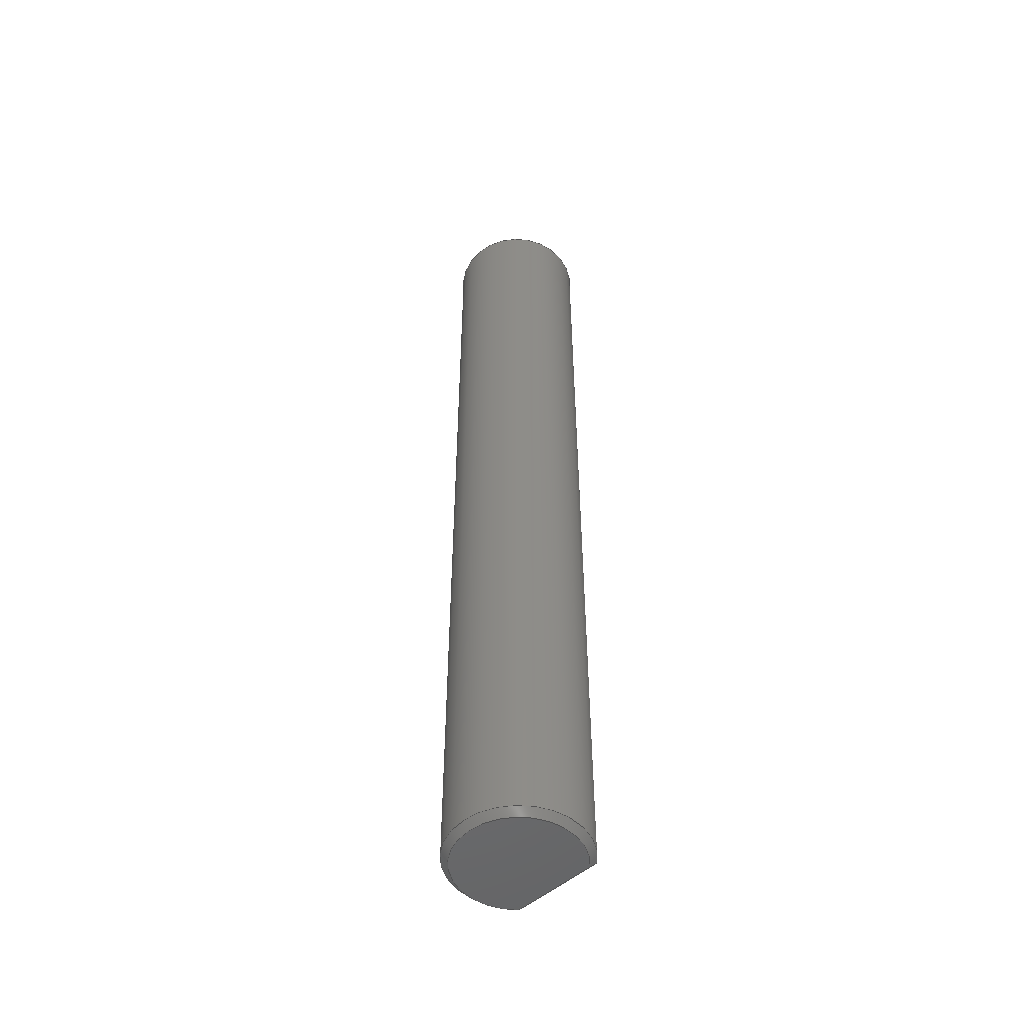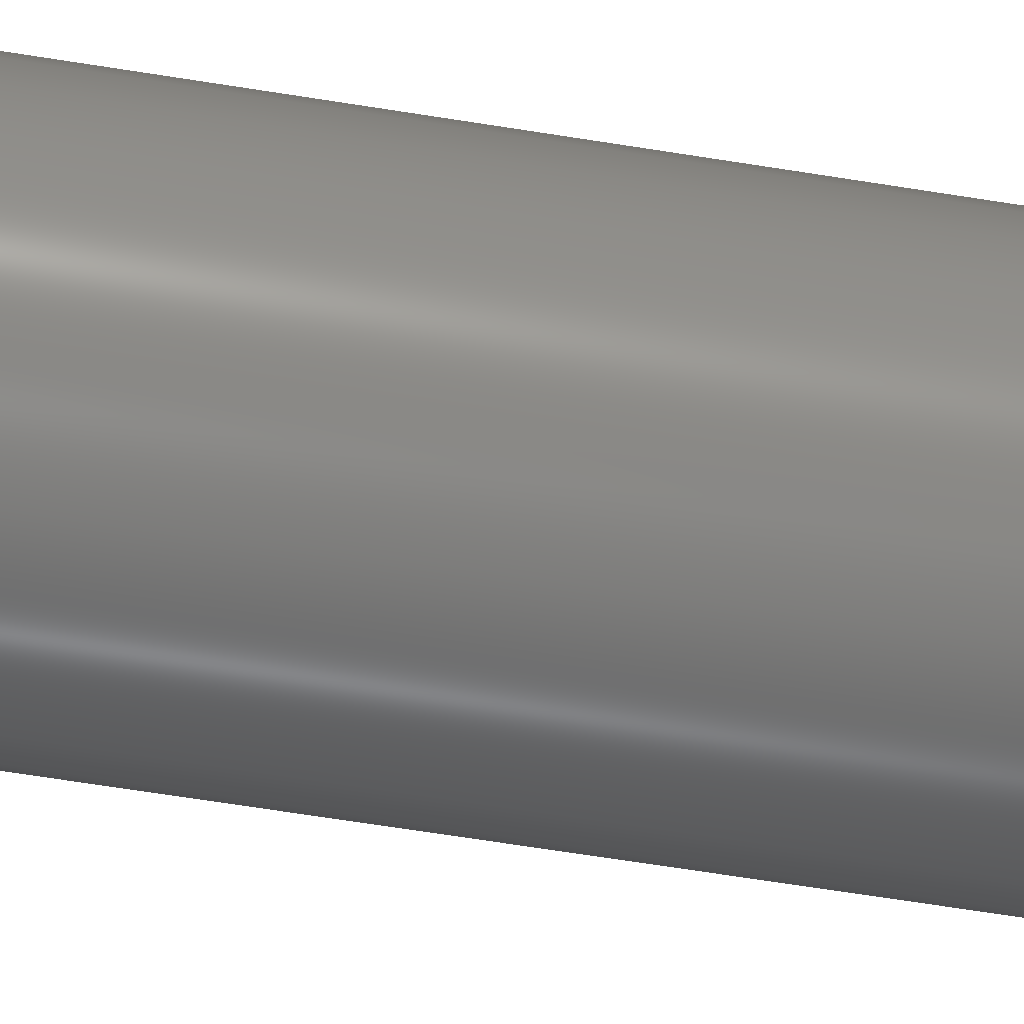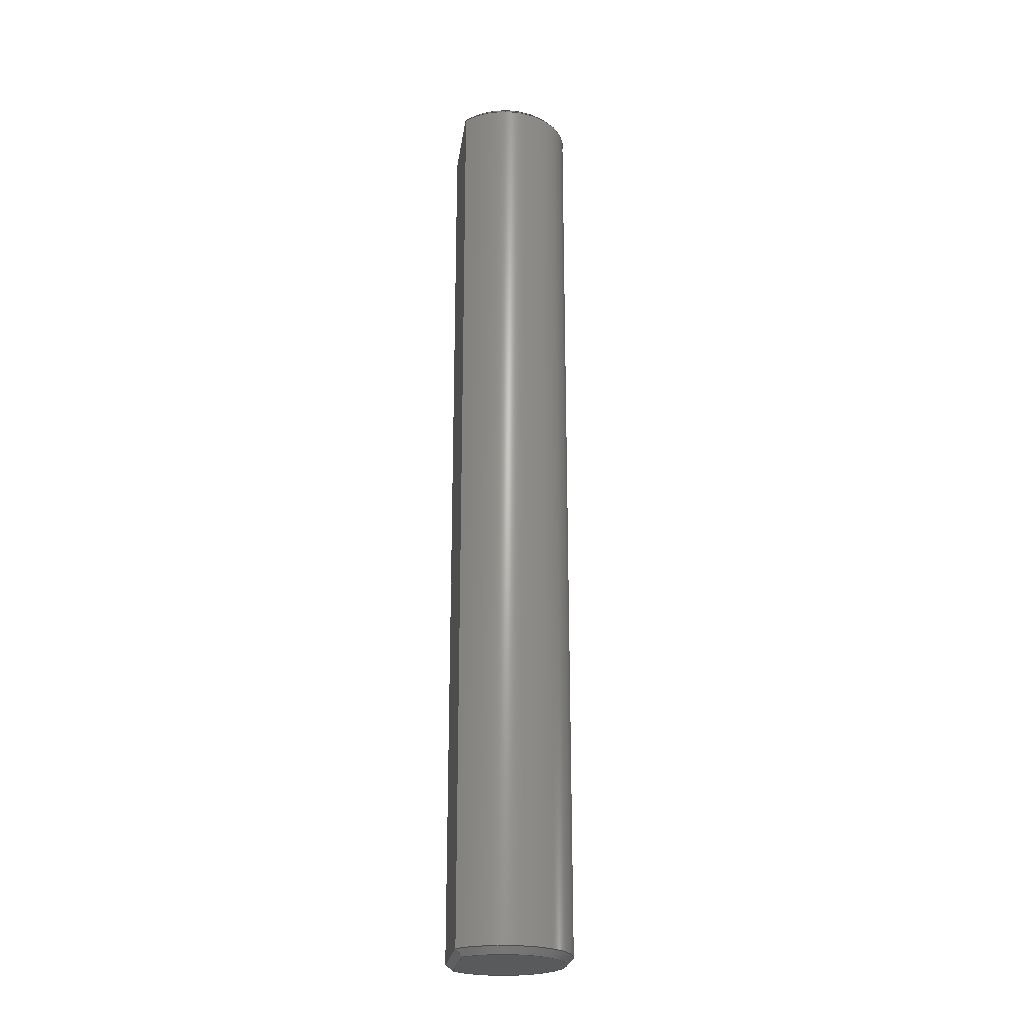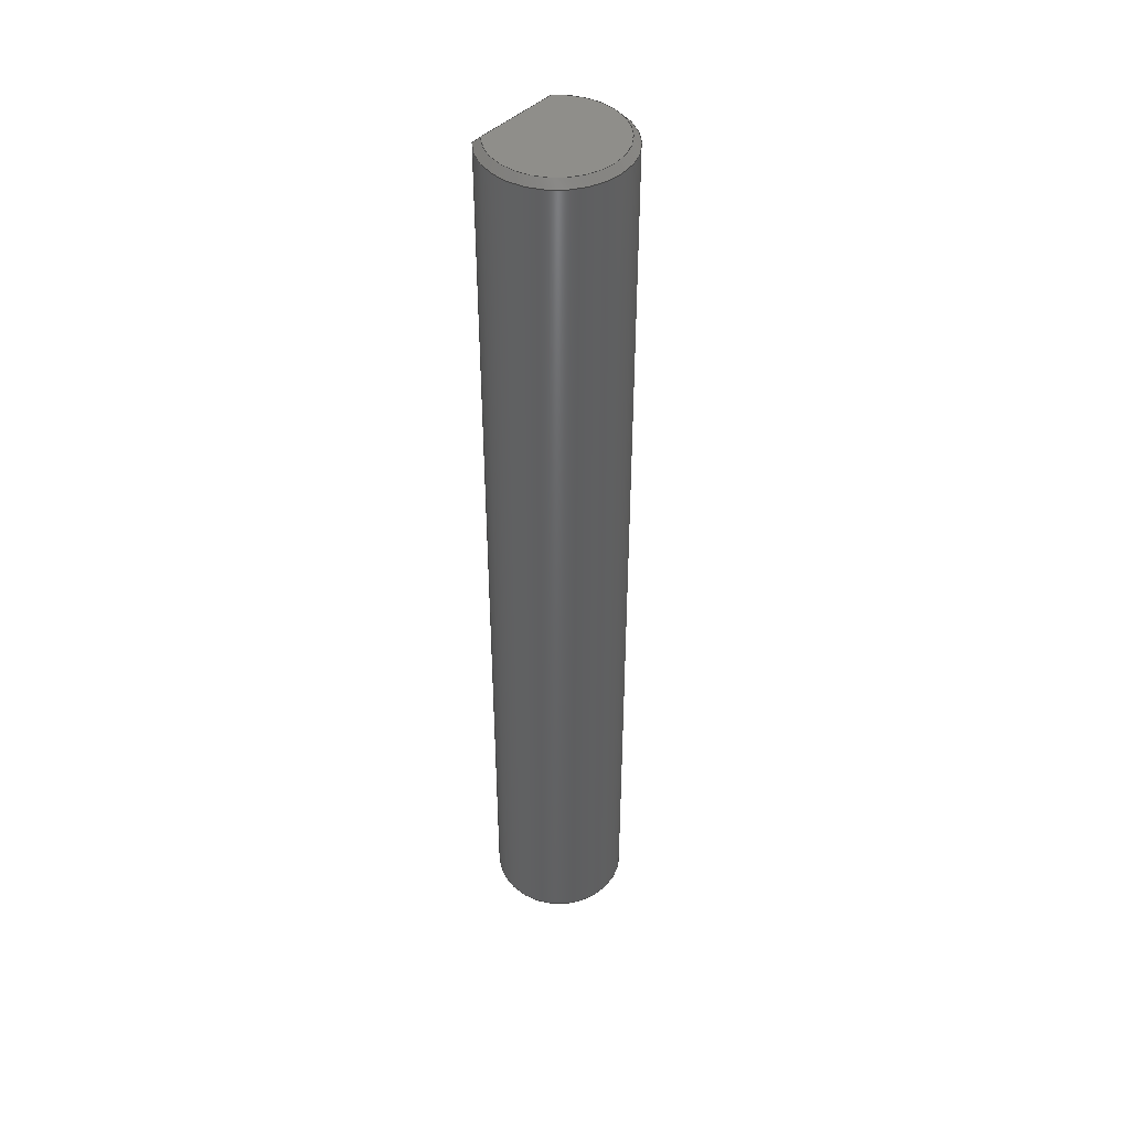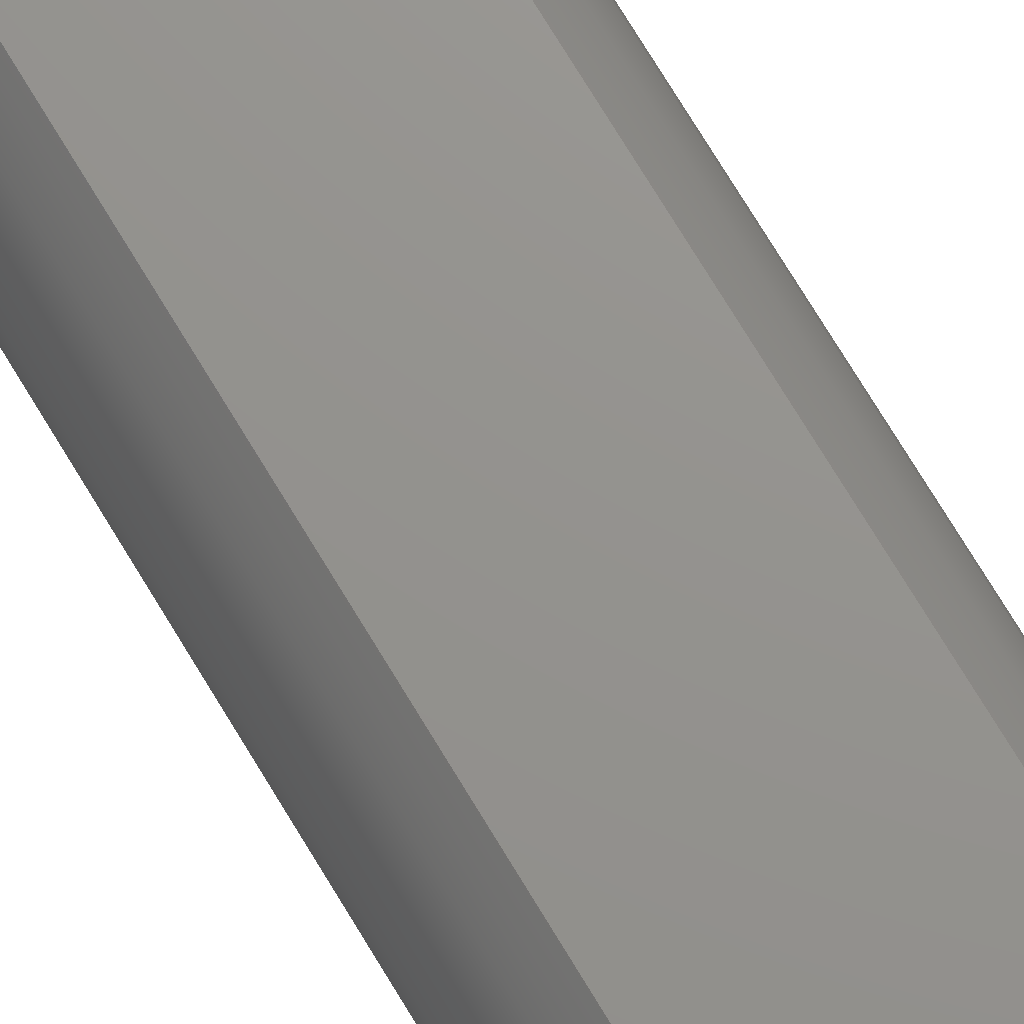
<metadata>
{"format":"step","ext":"stp","renderer":"f3d","projection":"perspective","resolution":1024,"background":"white","views":[{"elev":-51.1,"azim":-136.4,"up":"+Y"},{"elev":-54.8,"azim":79.8,"up":"+Z"},{"elev":-23.8,"azim":82.3,"up":"+Y"},{"elev":44.5,"azim":131.5,"up":"+Y"},{"elev":71.4,"azim":149.2,"up":"+Z"}]}
</metadata>
<code>
ISO-10303-21;
DATA;
#1=MECHANICAL_DESIGN_GEOMETRIC_PRESENTATION_REPRESENTATION('',(#4),#200);
#2=SHAPE_REPRESENTATION_RELATIONSHIP('SRR','None',#209,#3);
#3=ADVANCED_BREP_SHAPE_REPRESENTATION($,(#5),#199);
#4=STYLED_ITEM('',(#218),#5);
#5=MANIFOLD_SOLID_BREP('Solid1',#108);
#6=CYLINDRICAL_SURFACE('',#121,2);
#7=LINE('',#171,#13);
#8=LINE('',#172,#14);
#9=LINE('',#175,#15);
#10=LINE('',#177,#16);
#11=LINE('',#178,#17);
#12=LINE('',#183,#18);
#13=VECTOR('',#132,2.49);
#14=VECTOR('',#133,2.646);
#15=VECTOR('',#136,27.6);
#16=VECTOR('',#137,2.646);
#17=VECTOR('',#138,27.6);
#18=VECTOR('',#143,2.49);
#19=PLANE('',#113);
#20=PLANE('',#114);
#21=PLANE('',#115);
#22=PLANE('',#116);
#23=PLANE('',#120);
#24=FACE_OUTER_BOUND('',#32,.T.);
#25=FACE_OUTER_BOUND('',#33,.T.);
#26=FACE_OUTER_BOUND('',#34,.T.);
#27=FACE_OUTER_BOUND('',#35,.T.);
#28=FACE_OUTER_BOUND('',#36,.T.);
#29=FACE_OUTER_BOUND('',#37,.T.);
#30=FACE_OUTER_BOUND('',#38,.T.);
#31=FACE_OUTER_BOUND('',#39,.T.);
#32=EDGE_LOOP('',(#70,#71,#72,#73));
#33=EDGE_LOOP('',(#74,#75,#76,#77));
#34=EDGE_LOOP('',(#78,#79,#80,#81));
#35=EDGE_LOOP('',(#82,#83));
#36=EDGE_LOOP('',(#84,#85,#86,#87));
#37=EDGE_LOOP('',(#88,#89,#90,#91));
#38=EDGE_LOOP('',(#92,#93));
#39=EDGE_LOOP('',(#94,#95,#96,#97));
#40=B_SPLINE_CURVE_WITH_KNOTS('',3,(#160,#161,#162,#163),.UNSPECIFIED.,
 .F.,.F.,(4,4),(0,0.02931),.UNSPECIFIED.);
#41=B_SPLINE_CURVE_WITH_KNOTS('',3,(#166,#167,#168,#169),.UNSPECIFIED.,
 .F.,.F.,(4,4),(0,0.02931),.UNSPECIFIED.);
#42=B_SPLINE_CURVE_WITH_KNOTS('',3,(#184,#185,#186,#187),.UNSPECIFIED.,
 .F.,.F.,(4,4),(0,0.02931),.UNSPECIFIED.);
#43=B_SPLINE_CURVE_WITH_KNOTS('',3,(#188,#189,#190,#191),.UNSPECIFIED.,
 .F.,.F.,(4,4),(0,0.02931),.UNSPECIFIED.);
#44=CIRCLE('',#111,2);
#45=CIRCLE('',#112,1.8);
#46=CIRCLE('',#118,2);
#47=CIRCLE('',#119,1.8);
#48=VERTEX_POINT('',#156);
#49=VERTEX_POINT('',#157);
#50=VERTEX_POINT('',#159);
#51=VERTEX_POINT('',#164);
#52=VERTEX_POINT('',#174);
#53=VERTEX_POINT('',#176);
#54=VERTEX_POINT('',#181);
#55=VERTEX_POINT('',#182);
#56=EDGE_CURVE('',#48,#49,#44,.T.);
#57=EDGE_CURVE('',#49,#50,#40,.T.);
#58=EDGE_CURVE('',#50,#51,#45,.T.);
#59=EDGE_CURVE('',#51,#48,#41,.T.);
#60=EDGE_CURVE('',#51,#50,#7,.T.);
#61=EDGE_CURVE('',#49,#48,#8,.T.);
#62=EDGE_CURVE('',#52,#49,#9,.T.);
#63=EDGE_CURVE('',#53,#52,#10,.T.);
#64=EDGE_CURVE('',#48,#53,#11,.T.);
#65=EDGE_CURVE('',#54,#55,#12,.T.);
#66=EDGE_CURVE('',#55,#53,#42,.T.);
#67=EDGE_CURVE('',#54,#52,#43,.T.);
#68=EDGE_CURVE('',#52,#53,#46,.T.);
#69=EDGE_CURVE('',#55,#54,#47,.T.);
#70=ORIENTED_EDGE('',*,*,#56,.T.);
#71=ORIENTED_EDGE('',*,*,#57,.T.);
#72=ORIENTED_EDGE('',*,*,#58,.T.);
#73=ORIENTED_EDGE('',*,*,#59,.T.);
#74=ORIENTED_EDGE('',*,*,#60,.T.);
#75=ORIENTED_EDGE('',*,*,#57,.F.);
#76=ORIENTED_EDGE('',*,*,#61,.T.);
#77=ORIENTED_EDGE('',*,*,#59,.F.);
#78=ORIENTED_EDGE('',*,*,#61,.F.);
#79=ORIENTED_EDGE('',*,*,#62,.F.);
#80=ORIENTED_EDGE('',*,*,#63,.F.);
#81=ORIENTED_EDGE('',*,*,#64,.F.);
#82=ORIENTED_EDGE('',*,*,#58,.F.);
#83=ORIENTED_EDGE('',*,*,#60,.F.);
#84=ORIENTED_EDGE('',*,*,#65,.T.);
#85=ORIENTED_EDGE('',*,*,#66,.T.);
#86=ORIENTED_EDGE('',*,*,#63,.T.);
#87=ORIENTED_EDGE('',*,*,#67,.F.);
#88=ORIENTED_EDGE('',*,*,#68,.T.);
#89=ORIENTED_EDGE('',*,*,#66,.F.);
#90=ORIENTED_EDGE('',*,*,#69,.T.);
#91=ORIENTED_EDGE('',*,*,#67,.T.);
#92=ORIENTED_EDGE('',*,*,#65,.F.);
#93=ORIENTED_EDGE('',*,*,#69,.F.);
#94=ORIENTED_EDGE('',*,*,#56,.F.);
#95=ORIENTED_EDGE('',*,*,#64,.T.);
#96=ORIENTED_EDGE('',*,*,#68,.F.);
#97=ORIENTED_EDGE('',*,*,#62,.T.);
#98=CONICAL_SURFACE('',#110,1.9,45);
#99=CONICAL_SURFACE('',#117,1.9,45);
#100=ADVANCED_FACE('',(#24),#98,.T.);
#101=ADVANCED_FACE('',(#25),#19,.T.);
#102=ADVANCED_FACE('',(#26),#20,.F.);
#103=ADVANCED_FACE('',(#27),#21,.T.);
#104=ADVANCED_FACE('',(#28),#22,.T.);
#105=ADVANCED_FACE('',(#29),#99,.T.);
#106=ADVANCED_FACE('',(#30),#23,.F.);
#107=ADVANCED_FACE('',(#31),#6,.T.);
#108=CLOSED_SHELL('',(#100,#101,#102,#103,#104,#105,#106,#107));
#109=AXIS2_PLACEMENT_3D('placement',#154,#122,#123);
#110=AXIS2_PLACEMENT_3D('',#155,#124,#125);
#111=AXIS2_PLACEMENT_3D('',#158,#126,#127);
#112=AXIS2_PLACEMENT_3D('',#165,#128,#129);
#113=AXIS2_PLACEMENT_3D('',#170,#130,#131);
#114=AXIS2_PLACEMENT_3D('',#173,#134,#135);
#115=AXIS2_PLACEMENT_3D('',#179,#139,#140);
#116=AXIS2_PLACEMENT_3D('',#180,#141,#142);
#117=AXIS2_PLACEMENT_3D('',#192,#144,#145);
#118=AXIS2_PLACEMENT_3D('',#193,#146,#147);
#119=AXIS2_PLACEMENT_3D('',#194,#148,#149);
#120=AXIS2_PLACEMENT_3D('',#195,#150,#151);
#121=AXIS2_PLACEMENT_3D('',#196,#152,#153);
#122=DIRECTION('axis',(0,0,1));
#123=DIRECTION('refdir',(1,0,0));
#124=DIRECTION('center_axis',(0,-1,0));
#125=DIRECTION('ref_axis',(1,0,0));
#126=DIRECTION('center_axis',(0,1,0));
#127=DIRECTION('ref_axis',(1,0,0));
#128=DIRECTION('center_axis',(0,-1,0));
#129=DIRECTION('ref_axis',(1,0,0));
#130=DIRECTION('center_axis',(0,0.7071,0.7071));
#131=DIRECTION('ref_axis',(1,0,0));
#132=DIRECTION('',(-1,0,0));
#133=DIRECTION('',(1,0,0));
#134=DIRECTION('center_axis',(0,0,-1));
#135=DIRECTION('ref_axis',(-1,0,0));
#136=DIRECTION('',(0,1,0));
#137=DIRECTION('',(-1,0,0));
#138=DIRECTION('',(0,-1,0));
#139=DIRECTION('center_axis',(0,1,0));
#140=DIRECTION('ref_axis',(0,0,1));
#141=DIRECTION('center_axis',(0,-0.7071,0.7071));
#142=DIRECTION('ref_axis',(1,0,0));
#143=DIRECTION('',(1,0,0));
#144=DIRECTION('center_axis',(0,1,0));
#145=DIRECTION('ref_axis',(1,0,0));
#146=DIRECTION('center_axis',(0,-1,0));
#147=DIRECTION('ref_axis',(1,0,0));
#148=DIRECTION('center_axis',(0,1,0));
#149=DIRECTION('ref_axis',(1,0,0));
#150=DIRECTION('center_axis',(0,1,0));
#151=DIRECTION('ref_axis',(0,0,1));
#152=DIRECTION('center_axis',(0,-1,0));
#153=DIRECTION('ref_axis',(1,0,0));
#154=CARTESIAN_POINT('',(0,0,0));
#155=CARTESIAN_POINT('Origin',(0,-0.1,0));
#156=CARTESIAN_POINT('',(1.323,-0.2,1.5));
#157=CARTESIAN_POINT('',(-1.323,-0.2,1.5));
#158=CARTESIAN_POINT('Origin',(0,-0.2,0));
#159=CARTESIAN_POINT('',(-1.245,0,1.3));
#160=CARTESIAN_POINT('Ctrl Pts',(-1.323,-0.2,1.5));
#161=CARTESIAN_POINT('Ctrl Pts',(-1.298,-0.1333,1.433));
#162=CARTESIAN_POINT('Ctrl Pts',(-1.272,-0.06645,
1.366));
#163=CARTESIAN_POINT('Ctrl Pts',(-1.245,-7.805e-17,
1.3));
#164=CARTESIAN_POINT('',(1.245,0,1.3));
#165=CARTESIAN_POINT('Origin',(0,0,0));
#166=CARTESIAN_POINT('Ctrl Pts',(1.245,3.469e-17,
1.3));
#167=CARTESIAN_POINT('Ctrl Pts',(1.272,-0.06645,1.366));
#168=CARTESIAN_POINT('Ctrl Pts',(1.298,-0.1333,1.433));
#169=CARTESIAN_POINT('Ctrl Pts',(1.323,-0.2,1.5));
#170=CARTESIAN_POINT('Origin',(0.6614,-0.1,1.4));
#171=CARTESIAN_POINT('',(0.6614,0,1.3));
#172=CARTESIAN_POINT('',(0.6614,-0.2,1.5));
#173=CARTESIAN_POINT('Origin',(1.323,-28,1.5));
#174=CARTESIAN_POINT('',(-1.323,-27.8,1.5));
#175=CARTESIAN_POINT('',(-1.323,0,1.5));
#176=CARTESIAN_POINT('',(1.323,-27.8,1.5));
#177=CARTESIAN_POINT('',(0.6614,-27.8,1.5));
#178=CARTESIAN_POINT('',(1.323,0,1.5));
#179=CARTESIAN_POINT('Origin',(1.361e-16,0,0));
#180=CARTESIAN_POINT('Origin',(0.6614,-27.9,1.4));
#181=CARTESIAN_POINT('',(-1.245,-28,1.3));
#182=CARTESIAN_POINT('',(1.245,-28,1.3));
#183=CARTESIAN_POINT('',(0.6614,-28,1.3));
#184=CARTESIAN_POINT('Ctrl Pts',(1.245,-28,1.3));
#185=CARTESIAN_POINT('Ctrl Pts',(1.272,-27.93,1.366));
#186=CARTESIAN_POINT('Ctrl Pts',(1.298,-27.87,1.433));
#187=CARTESIAN_POINT('Ctrl Pts',(1.323,-27.8,1.5));
#188=CARTESIAN_POINT('Ctrl Pts',(-1.245,-28,1.3));
#189=CARTESIAN_POINT('Ctrl Pts',(-1.272,-27.93,1.366));
#190=CARTESIAN_POINT('Ctrl Pts',(-1.298,-27.87,1.433));
#191=CARTESIAN_POINT('Ctrl Pts',(-1.323,-27.8,1.5));
#192=CARTESIAN_POINT('Origin',(0,-27.9,0));
#193=CARTESIAN_POINT('Origin',(0,-27.8,0));
#194=CARTESIAN_POINT('Origin',(0,-28,0));
#195=CARTESIAN_POINT('Origin',(1.361e-16,-28,0));
#196=CARTESIAN_POINT('Origin',(0,0,0));
#197=UNCERTAINTY_MEASURE_WITH_UNIT(LENGTH_MEASURE(0.01),#201,
'DISTANCE_ACCURACY_VALUE',
'Maximum model space distance between geometric entities at asserted c
onnectivities');
#198=UNCERTAINTY_MEASURE_WITH_UNIT(LENGTH_MEASURE(1e-06),#201,
'DISTANCE_ACCURACY_VALUE',
'Maximum model space distance between geometric entities at asserted c
onnectivities');
#199=(
GEOMETRIC_REPRESENTATION_CONTEXT(3)
GLOBAL_UNCERTAINTY_ASSIGNED_CONTEXT((#197))
GLOBAL_UNIT_ASSIGNED_CONTEXT((#201,#204,#202))
REPRESENTATION_CONTEXT('','3D')
);
#200=(
GEOMETRIC_REPRESENTATION_CONTEXT(3)
GLOBAL_UNCERTAINTY_ASSIGNED_CONTEXT((#198))
GLOBAL_UNIT_ASSIGNED_CONTEXT((#201,#204,#202))
REPRESENTATION_CONTEXT('','3D')
);
#201=(
LENGTH_UNIT()
NAMED_UNIT(*)
SI_UNIT(.MILLI.,.METRE.)
);
#202=(
NAMED_UNIT(*)
SI_UNIT($,.STERADIAN.)
SOLID_ANGLE_UNIT()
);
#203=DIMENSIONAL_EXPONENTS(0,0,0,0,0,0,0);
#204=(
CONVERSION_BASED_UNIT('degree',#206)
NAMED_UNIT(#203)
PLANE_ANGLE_UNIT()
);
#205=(
NAMED_UNIT(*)
PLANE_ANGLE_UNIT()
SI_UNIT($,.RADIAN.)
);
#206=PLANE_ANGLE_MEASURE_WITH_UNIT(PLANE_ANGLE_MEASURE(0.01745),#205);
#207=SHAPE_DEFINITION_REPRESENTATION(#208,#209);
#208=PRODUCT_DEFINITION_SHAPE('',$,#211);
#209=SHAPE_REPRESENTATION('',(#109),#199);
#210=PRODUCT_DEFINITION_CONTEXT('part definition',#215,'design');
#211=PRODUCT_DEFINITION('Matrix_10-0028','Matrix_10-0028',#212,#210);
#212=PRODUCT_DEFINITION_FORMATION('',$,#217);
#213=PRODUCT_RELATED_PRODUCT_CATEGORY('Matrix_10-0028','Matrix_10-0028',
(#217));
#214=APPLICATION_PROTOCOL_DEFINITION('international standard',
'automotive_design',2009,#215);
#215=APPLICATION_CONTEXT(
'Core Data for Automotive Mechanical Design Process');
#216=PRODUCT_CONTEXT('part definition',#215,'mechanical');
#217=PRODUCT('Matrix_10-0028','Matrix_10-0028',$,(#216));
#218=PRESENTATION_STYLE_ASSIGNMENT((#219));
#219=SURFACE_STYLE_USAGE(.BOTH.,#220);
#220=SURFACE_SIDE_STYLE($,(#221));
#221=SURFACE_STYLE_FILL_AREA(#222);
#222=FILL_AREA_STYLE($,(#223));
#223=FILL_AREA_STYLE_COLOUR($,#224);
#224=COLOUR_RGB('',0.9569,0.9569,0.9569);
ENDSEC;
END-ISO-10303-21;

</code>
